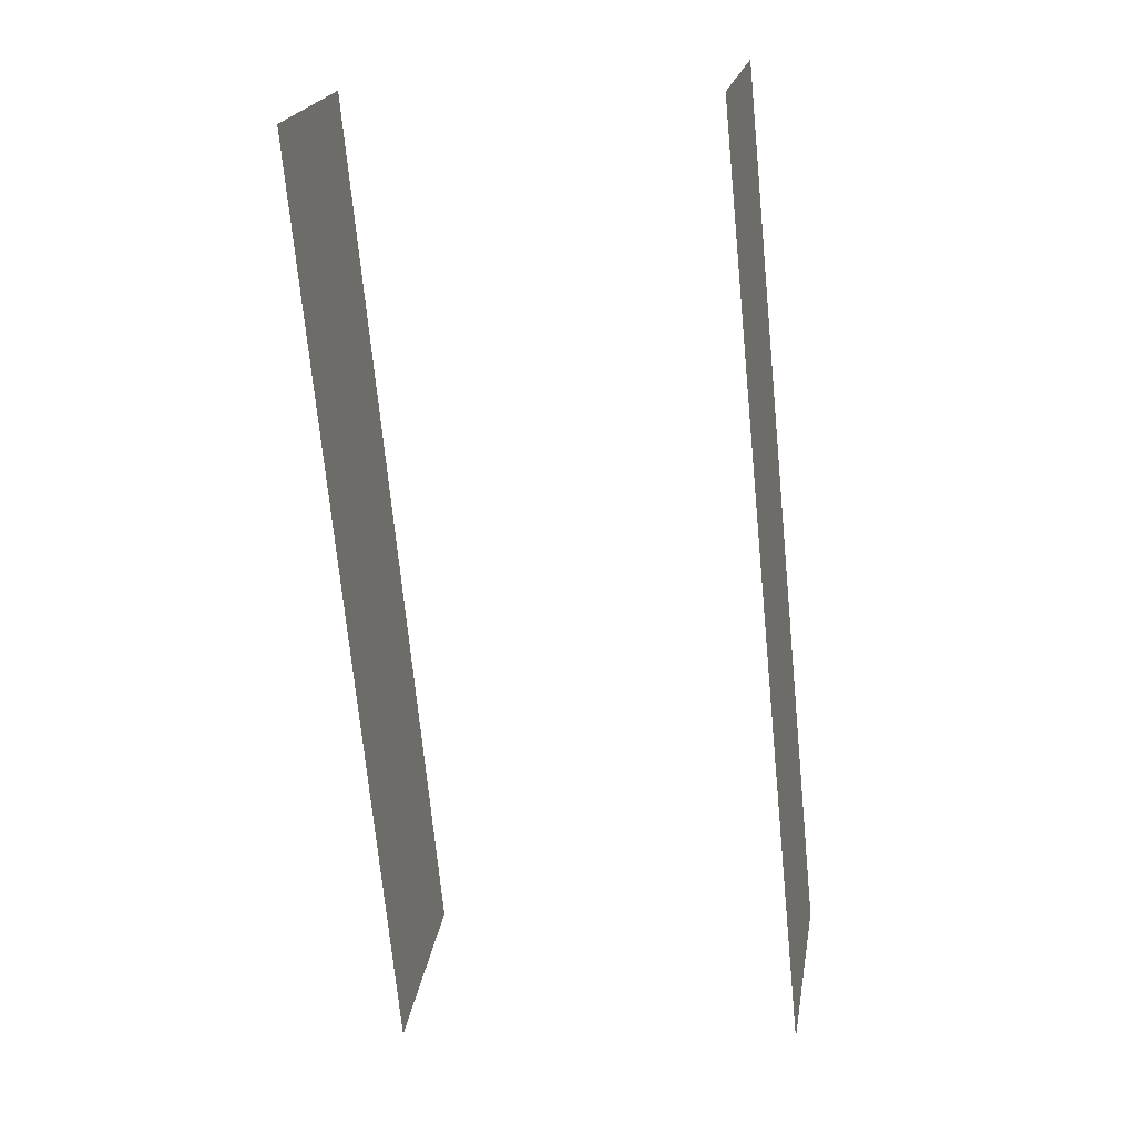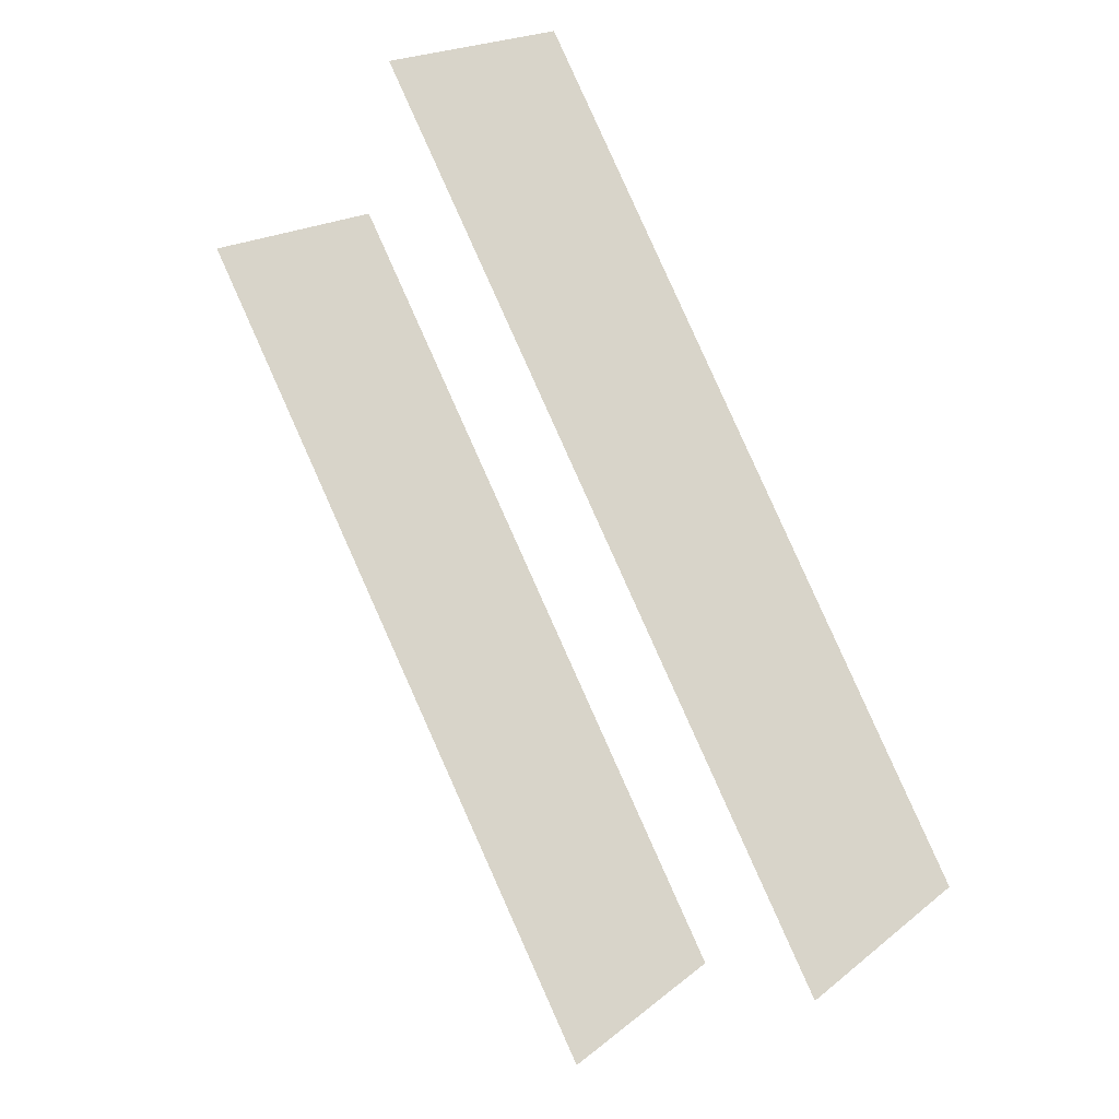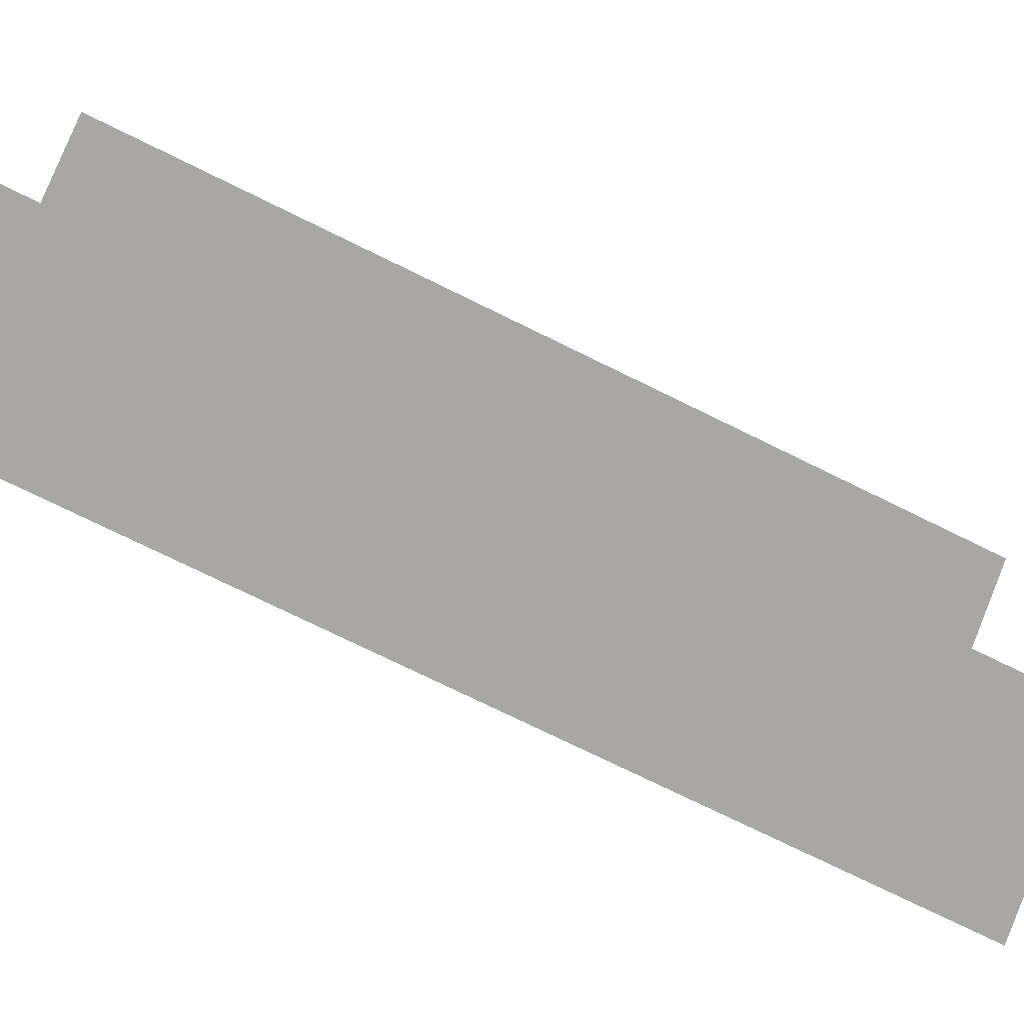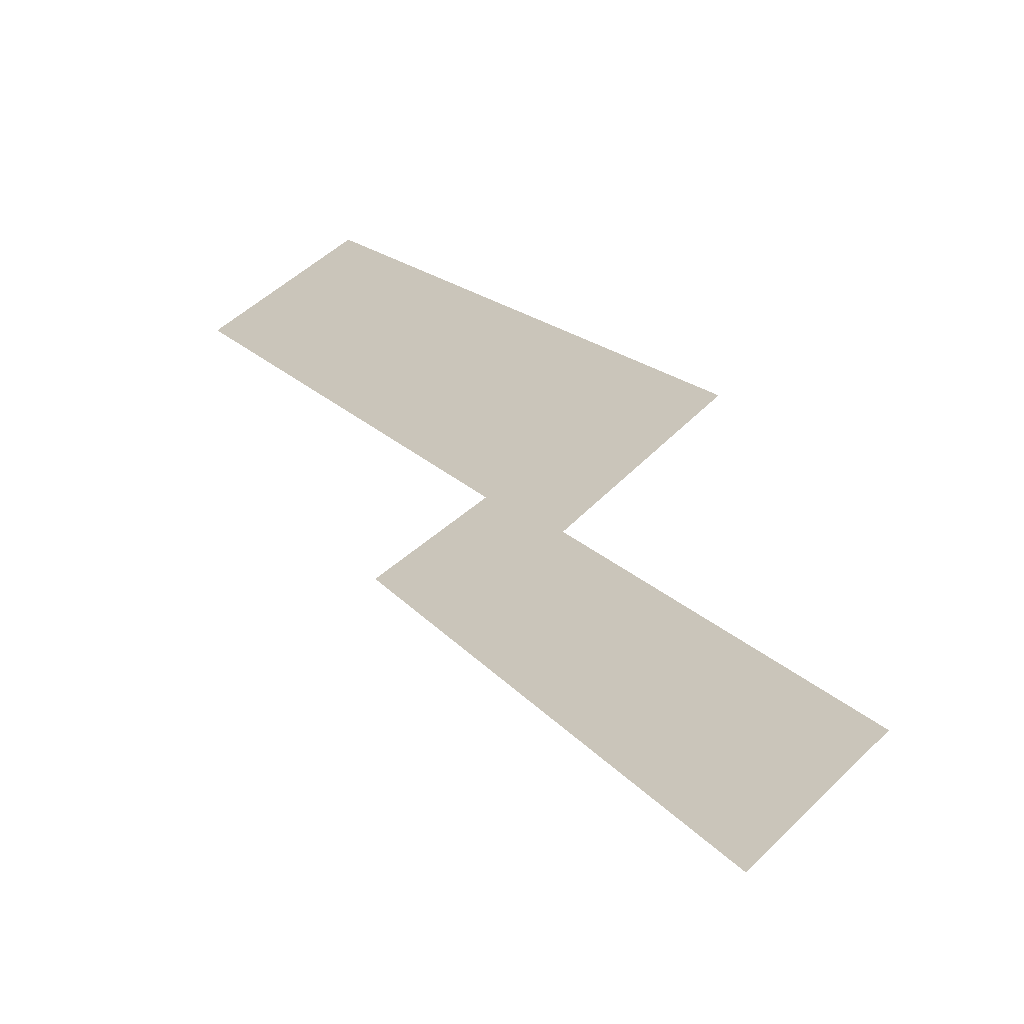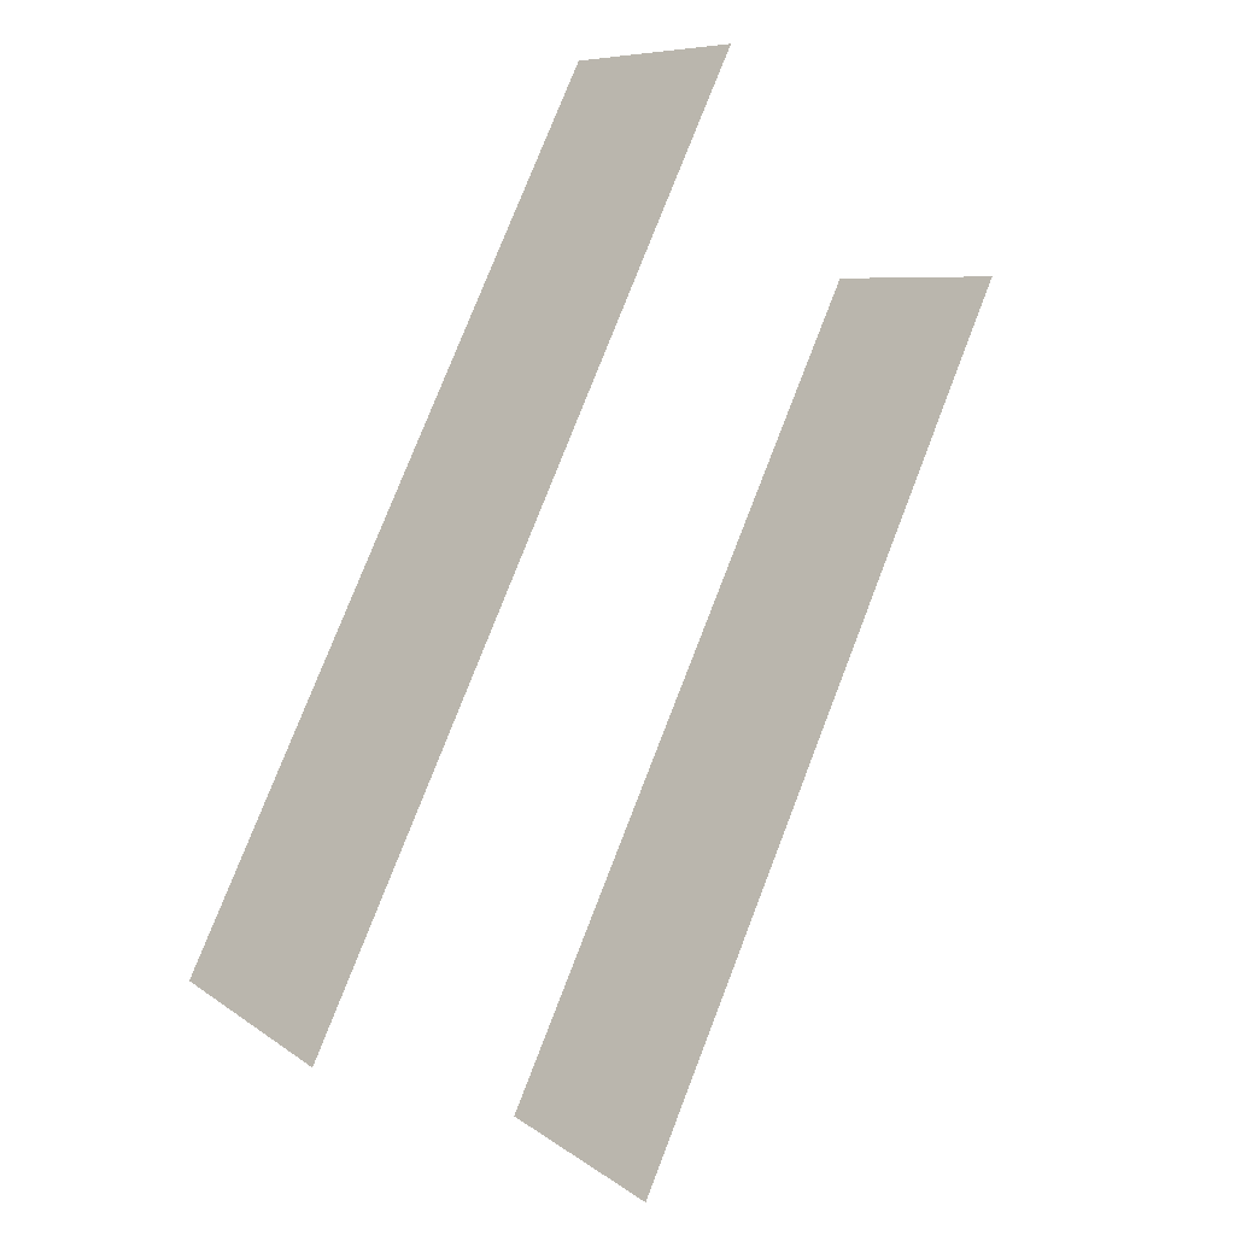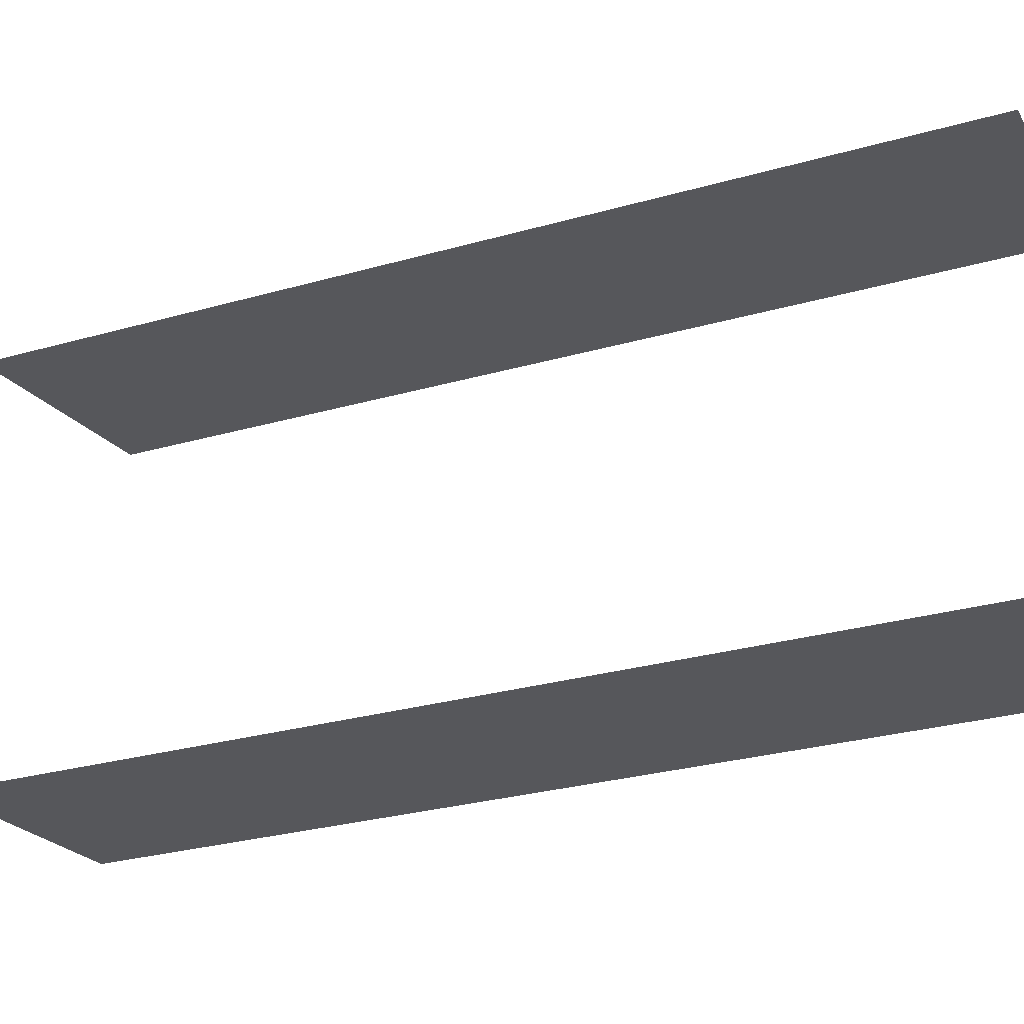
<metadata>
{"format":"obj","ext":"obj","renderer":"f3d","projection":"perspective","resolution":1024,"background":"white","views":[{"elev":-8.6,"azim":101.8,"up":"+Y"},{"elev":-21.7,"azim":149.2,"up":"+Y"},{"elev":-74.7,"azim":-144.6,"up":"+Z"},{"elev":-59.4,"azim":-153.3,"up":"+Y"},{"elev":-32.7,"azim":40.7,"up":"+Y"},{"elev":-27.1,"azim":85.8,"up":"+Z"}]}
</metadata>
<code>
o geometryt000010000010000110010110000110000100110010110010st52
v 248 -284.5 291.5
v 233.8 -310.7 291.5
v 228.6 -306.8 291.5
v 242.4 -281.5 291.5
v 248 -284.5 304.4
v 242.4 -281.5 304.4
v 228.6 -306.8 304.4
v 233.8 -310.7 304.4
f 1 2 3
f 4 1 3
f 5 6 7
f 5 7 8

</code>
